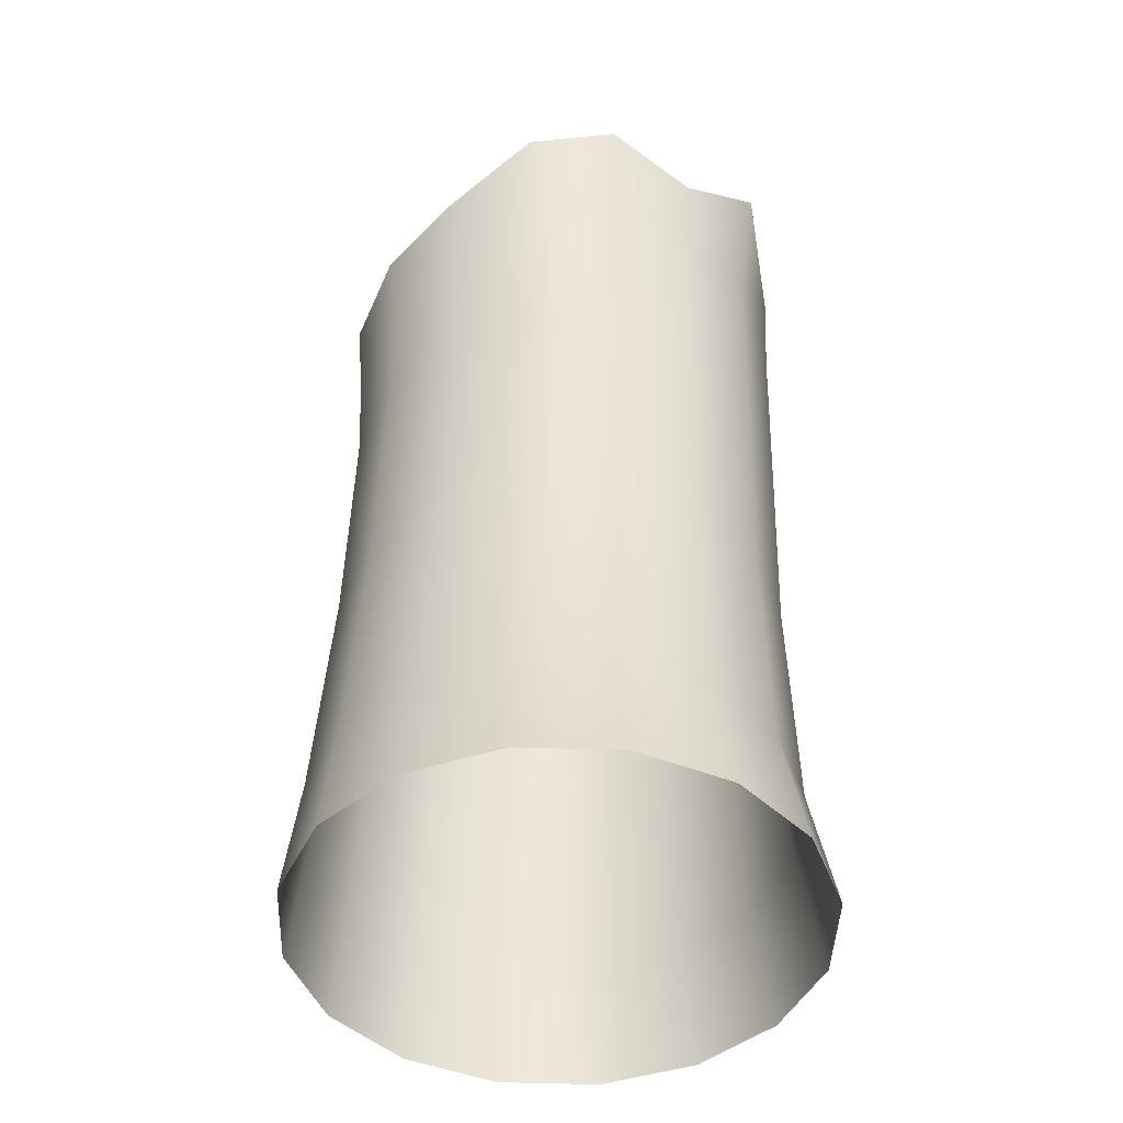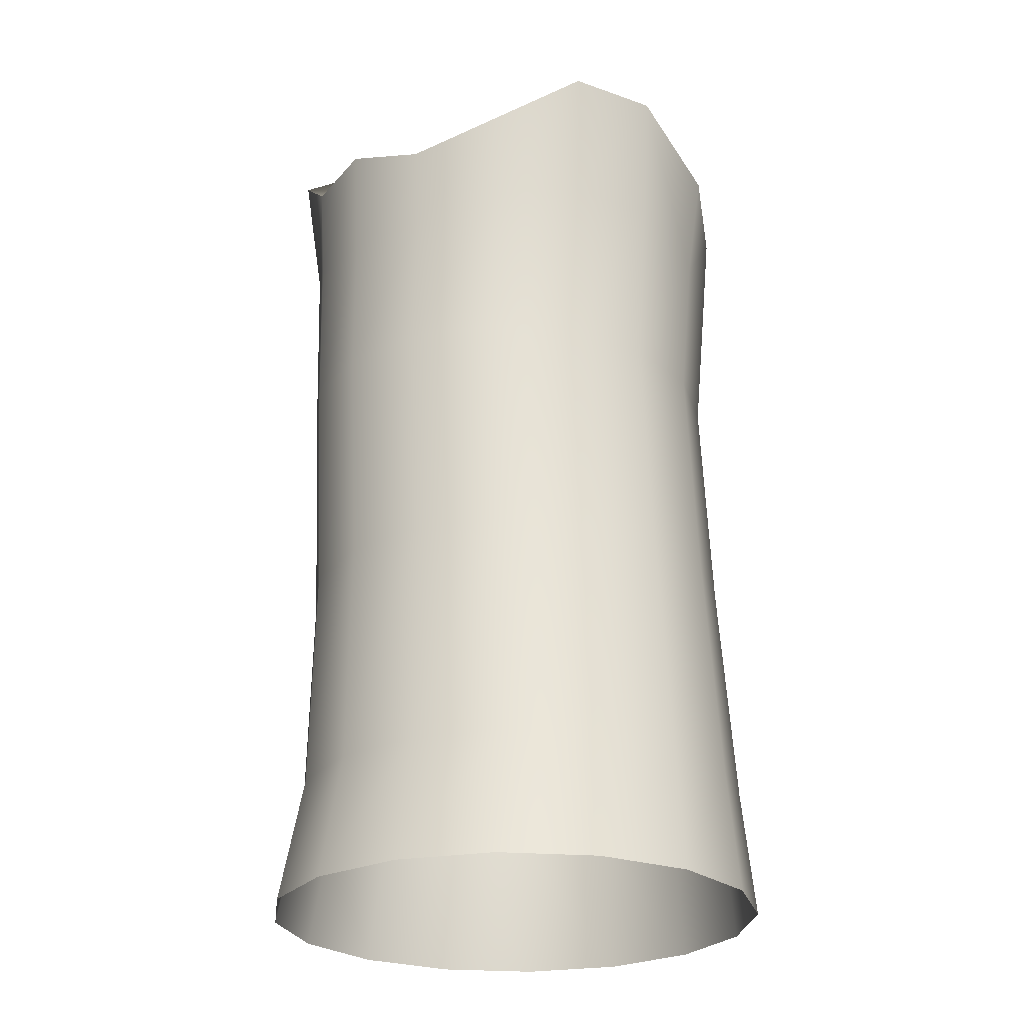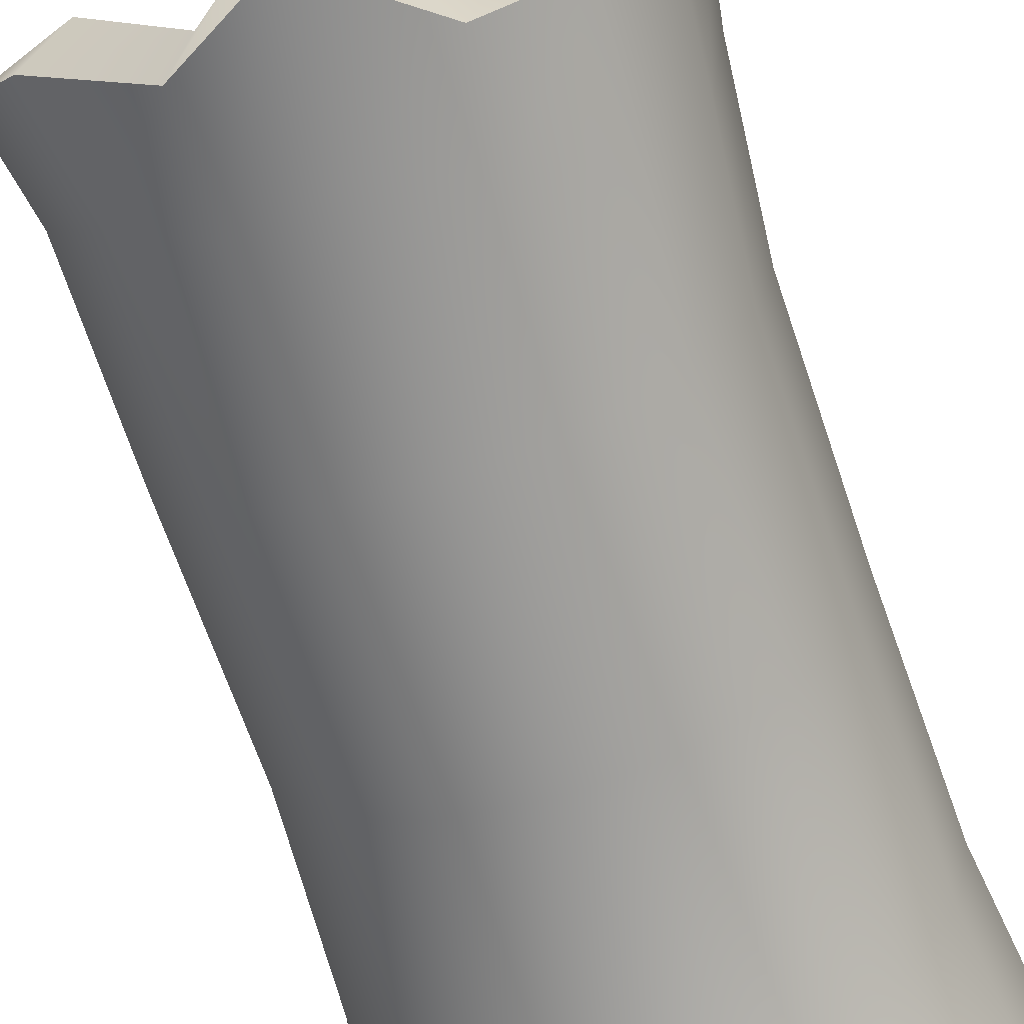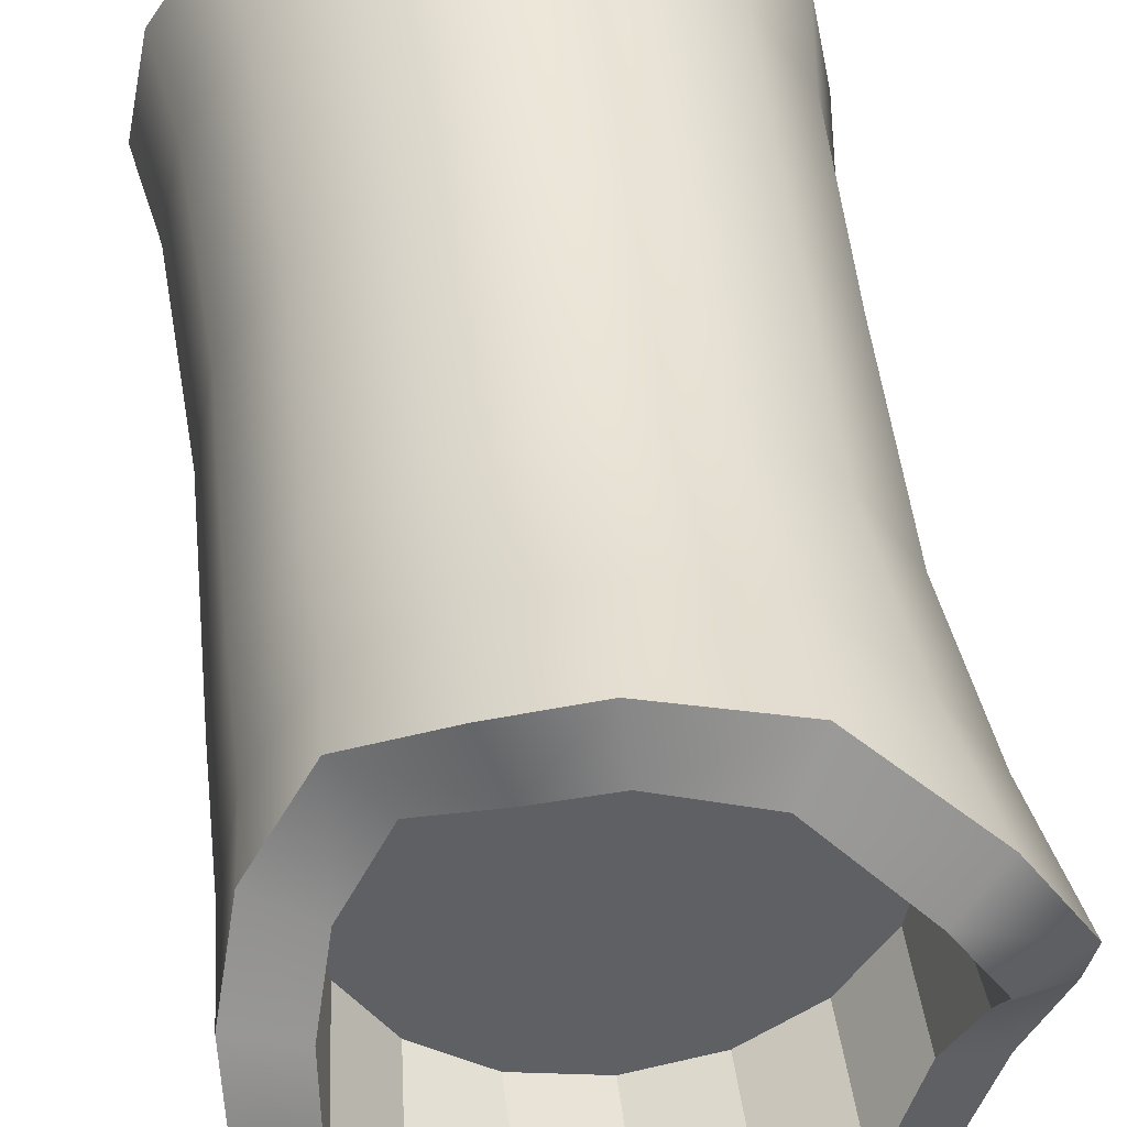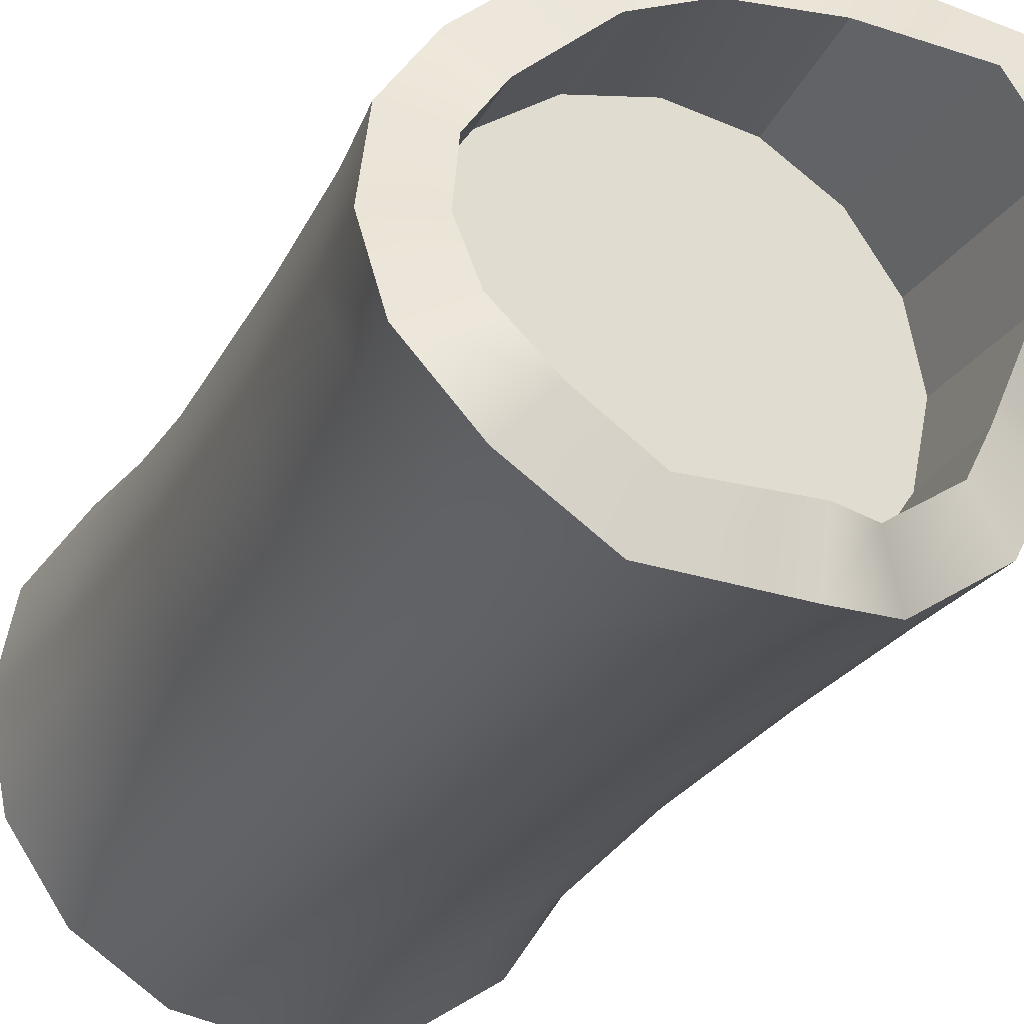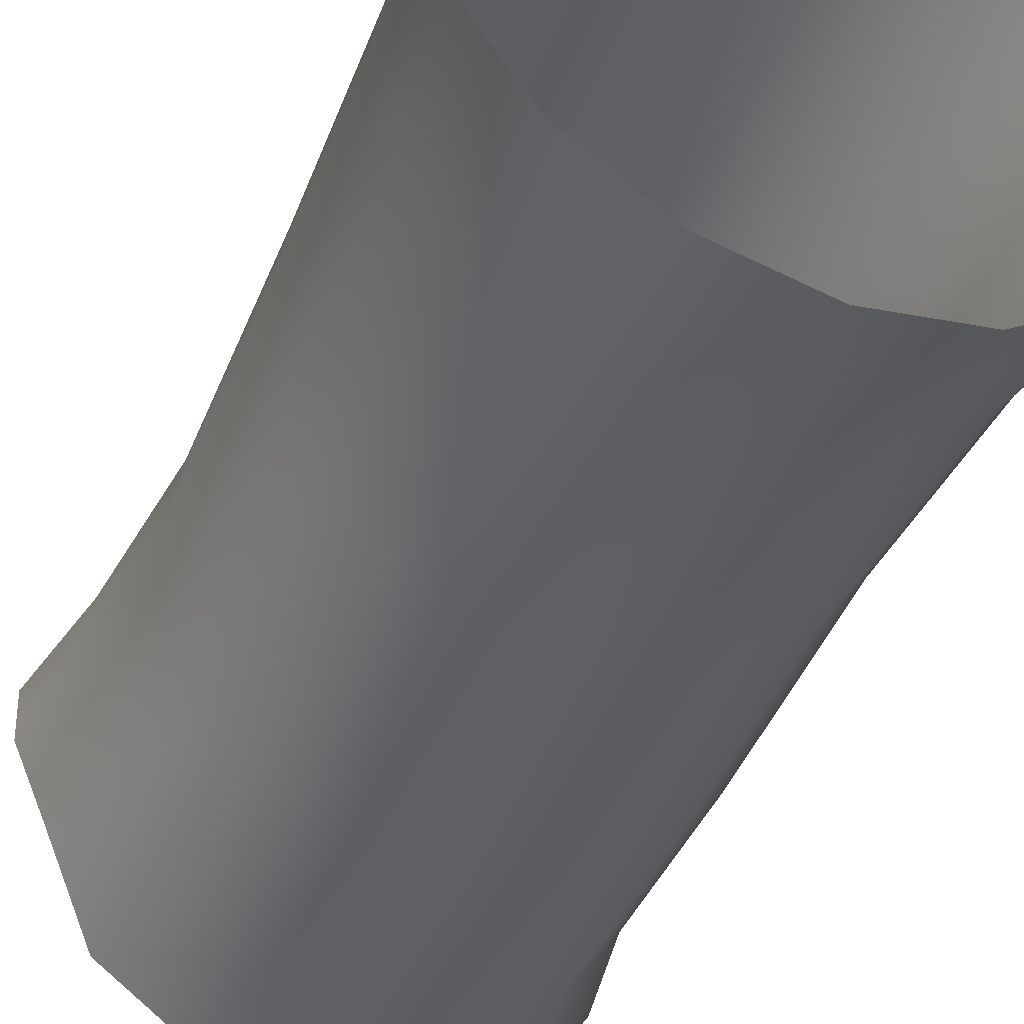
<metadata>
{"format":"obj","ext":"obj","renderer":"f3d","projection":"perspective","resolution":1024,"background":"white","views":[{"elev":-45.7,"azim":121.5,"up":"+Y"},{"elev":-25.4,"azim":-85.9,"up":"+Y"},{"elev":-68.8,"azim":-162.7,"up":"+Z"},{"elev":42.9,"azim":172.9,"up":"+Z"},{"elev":-25.4,"azim":158.4,"up":"+Z"},{"elev":-42.9,"azim":-22.8,"up":"+Z"}]}
</metadata>
<code>
g default
v 0.6608 1.142 -0.2845
v 0.5147 1.205 -0.5032
v 0.2575 1.136 -0.6244
v -0.000431 1.295 -0.7237
v -0.2584 1.087 -0.6244
v -0.477 1.079 -0.4783
v -0.6231 0.9828 -0.2596
v -0.6956 1.055 -0.000486
v -0.6659 1.21 0.2658
v -0.5198 1.21 0.4845
v -0.2584 1.07 0.6509
v 0.04424 1.015 0.6803
v 0.2575 0.9802 0.621
v 0.4762 0.8772 0.4749
v 0.6223 0.9305 0.2562
v 0.6736 0.9987 -0.001701
v 0.6052 0.3344 -0.2605
v 0.6538 0.3344 -0.01613
v 0.6052 0.3344 0.2282
v 0.4667 0.3344 0.4354
v 0.2596 0.3344 0.5738
v 0.01524 0.3344 0.6224
v -0.2291 0.3344 0.5738
v -0.4363 0.3344 0.4354
v -0.5747 0.3344 0.2282
v -0.6233 0.3344 -0.01613
v -0.5747 0.3344 -0.2605
v -0.4363 0.3344 -0.4676
v -0.2291 0.3344 -0.606
v 0.01524 0.3344 -0.6546
v 0.2596 0.3344 -0.606
v 0.4667 0.3344 -0.4676
v 0.59 -0.3219 -0.2317
v 0.6386 -0.3219 0.0126
v 0.59 -0.3219 0.257
v 0.4516 -0.3219 0.4641
v 0.2445 -0.3219 0.6025
v 0.000115 -0.3219 0.6511
v -0.2442 -0.3219 0.6025
v -0.4514 -0.3219 0.4641
v -0.5898 -0.3219 0.257
v -0.6384 -0.3219 0.0126
v -0.5898 -0.3219 -0.2317
v -0.4514 -0.3219 -0.4389
v -0.2442 -0.3219 -0.5773
v 0.000115 -0.3219 -0.6259
v 0.2445 -0.3219 -0.5773
v 0.4516 -0.3219 -0.4389
v 0.6169 -0.9781 -0.2267
v 0.6677 -0.9781 0.02878
v 0.6169 -0.9781 0.2843
v 0.4721 -0.9781 0.5009
v 0.2555 -0.9781 0.6456
v -0 -0.9781 0.6965
v -0.2555 -0.9781 0.6456
v -0.4721 -0.9781 0.5009
v -0.6169 -0.9781 0.2843
v -0.6677 -0.9781 0.02878
v -0.6169 -0.9781 -0.2267
v -0.4721 -0.9781 -0.4433
v -0.2555 -0.9781 -0.5881
v 0 -0.9781 -0.6389
v 0.2555 -0.9781 -0.5881
v 0.4721 -0.9781 -0.4433
v 0.5188 1.187 -0.2238
v 0.4061 1.249 -0.3924
v 0.1989 1.18 -0.4802
v 0 1.339 -0.5678
v -0.1989 1.131 -0.4802
v -0.3675 1.124 -0.3675
v -0.4802 1.028 -0.1989
v -0.5409 1.099 0.001216
v -0.523 1.255 0.2085
v -0.4103 1.255 0.3771
v -0.1989 1.115 0.5101
v 0.02991 1.06 0.5307
v 0.1989 1.025 0.4802
v 0.3675 0.922 0.3675
v 0.4802 0.9753 0.1989
v 0.5198 1.043 0
v 0.4802 0.7406 -0.1989
v 0.3675 0.7406 -0.3675
v 0 0.7406 0
v 0.1989 0.7406 -0.4802
v 0 0.7406 -0.5198
v -0.1989 0.7406 -0.4802
v -0.3675 0.7406 -0.3675
v -0.4802 0.7406 -0.1989
v -0.5198 0.7406 -0
v -0.4802 0.7406 0.1989
v -0.3675 0.7406 0.3675
v -0.1989 0.7406 0.4802
v -0 0.7406 0.5198
v 0.1989 0.7406 0.4802
v 0.3675 0.7406 0.3675
v 0.4802 0.7406 0.1989
v 0.5198 0.7406 0
v 0.253 0.8459 -0.6106
v 0.4723 0.8912 -0.465
v 0.6144 0.8703 -0.2516
v 0.6576 0.7406 -0
v 0.6048 0.7073 0.2516
v 0.4611 0.6818 0.4638
v 0.2504 0.699 0.6045
v -0 0.7406 0.6576
v -0.2516 0.7406 0.6075
v -0.465 0.8331 0.465
v -0.6075 0.8331 0.2516
v -0.6576 0.7938 -0
v -0.6075 0.7406 -0.2516
v -0.465 0.7406 -0.465
v -0.2527 0.8029 -0.6101
v 1e-06 0.8982 -0.6653
v 0.6653 -1.339 -0.2626
v 0.5092 -1.339 -0.4962
v 0.2756 -1.339 -0.6523
v 0 -1.339 -0.7072
v -0.2756 -1.339 -0.6523
v -0.5092 -1.339 -0.4962
v -0.6653 -1.339 -0.2626
v -0.7201 -1.339 0.01294
v -0.6653 -1.339 0.2885
v -0.5092 -1.339 0.5221
v -0.2756 -1.339 0.6782
v -0 -1.339 0.733
v 0.2756 -1.339 0.6782
v 0.5092 -1.339 0.5221
v 0.6653 -1.339 0.2885
v 0.7201 -1.339 0.01294
g TrapPiston1
f 18 17 100 101
f 19 18 101 102
f 20 19 102 103
f 25 24 107 108
f 26 25 108 109
f 27 26 109 110
f 28 27 110 111
f 29 28 111 112
f 30 29 112 113
f 31 30 113 98
f 32 31 98 99
f 17 32 99 100
f 34 33 17 18
f 35 34 18 19
f 36 35 19 20
f 37 36 20 21
f 41 40 24 25
f 42 41 25 26
f 43 42 26 27
f 44 43 27 28
f 45 44 28 29
f 46 45 29 30
f 47 46 30 31
f 48 47 31 32
f 33 48 32 17
f 50 49 33 34
f 51 50 34 35
f 52 51 35 36
f 53 52 36 37
f 54 53 37 38
f 55 54 38 39
f 56 55 39 40
f 57 56 40 41
f 58 57 41 42
f 59 58 42 43
f 60 59 43 44
f 61 60 44 45
f 62 61 45 46
f 63 62 46 47
f 64 63 47 48
f 49 64 48 33
f 1 2 66 65
f 2 3 67 66
f 3 4 68 67
f 4 5 69 68
f 5 6 70 69
f 6 7 71 70
f 7 8 72 71
f 8 9 73 72
f 9 10 74 73
f 10 11 75 74
f 14 15 79 78
f 15 16 80 79
f 16 1 65 80
f 65 66 82 81
f 66 67 84 82
f 67 68 85 84
f 68 69 86 85
f 69 70 87 86
f 70 71 88 87
f 71 72 89 88
f 72 73 90 89
f 73 74 91 90
f 74 75 92 91
f 78 79 96 95
f 79 80 97 96
f 80 65 81 97
f 99 98 3 2
f 100 99 2 1
f 101 100 1 16
f 102 101 16 15
f 103 102 15 14
f 108 107 10 9
f 109 108 9 8
f 110 109 8 7
f 111 110 7 6
f 112 111 6 5
f 113 112 5 4
f 98 113 4 3
f 81 82 83
f 82 84 83
f 84 85 83
f 85 86 83
f 86 87 83
f 87 88 83
f 88 89 83
f 89 90 83
f 90 91 83
f 91 92 83
f 94 95 83
f 95 96 83
f 96 97 83
f 97 81 83
f 21 20 103 104
f 22 21 104 105
f 23 22 105 106
f 24 23 106 107
f 22 38 37 21
f 23 39 38 22
f 40 39 23 24
f 77 13 14 78
f 94 77 78 95
f 13 104 103 14
f 10 107 106 11
f 92 93 83
f 93 94 83
f 76 75 11 12
f 93 92 75 76
f 12 11 106 105
f 12 105 104 13
f 77 76 12 13
f 94 93 76 77
f 114 115 64 49
f 115 116 63 64
f 116 117 62 63
f 117 118 61 62
f 118 119 60 61
f 119 120 59 60
f 120 121 58 59
f 121 122 57 58
f 122 123 56 57
f 123 124 55 56
f 124 125 54 55
f 125 126 53 54
f 126 127 52 53
f 127 128 51 52
f 128 129 50 51
f 129 114 49 50

</code>
